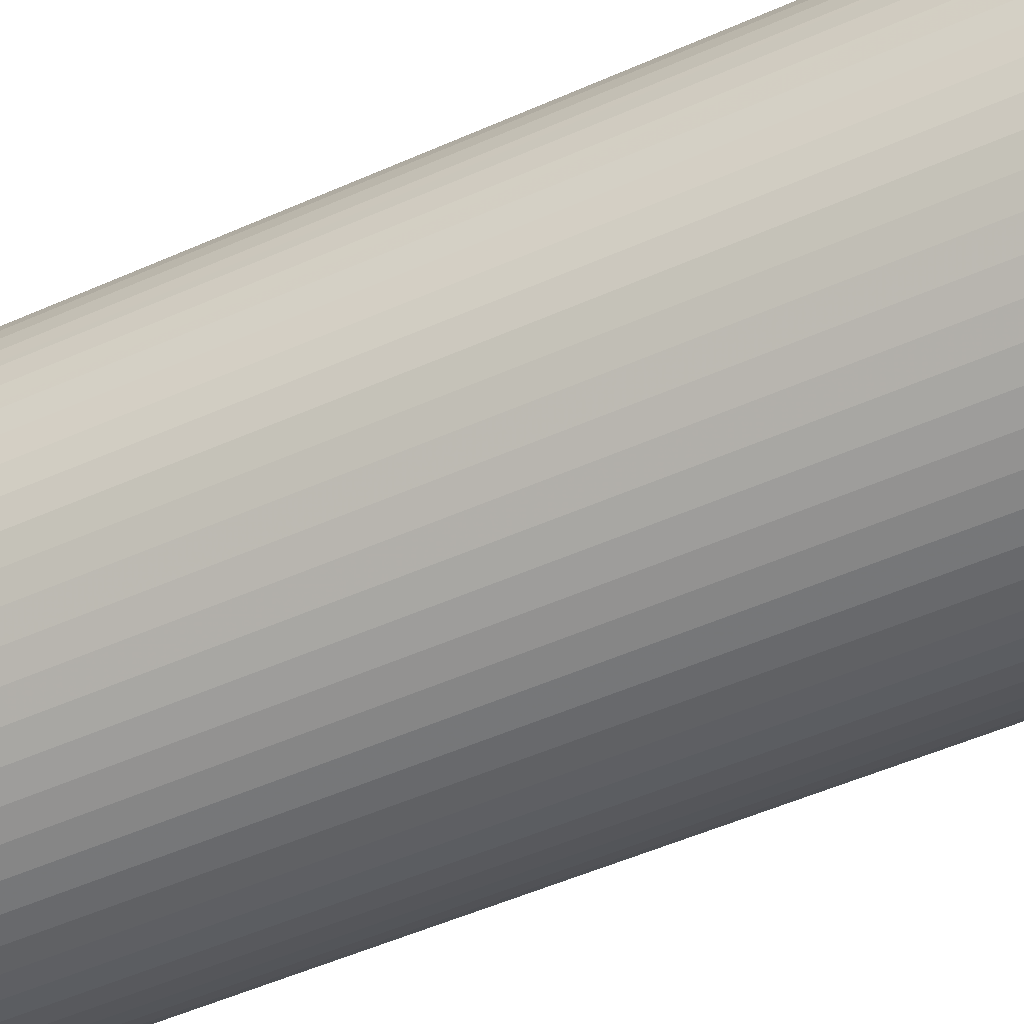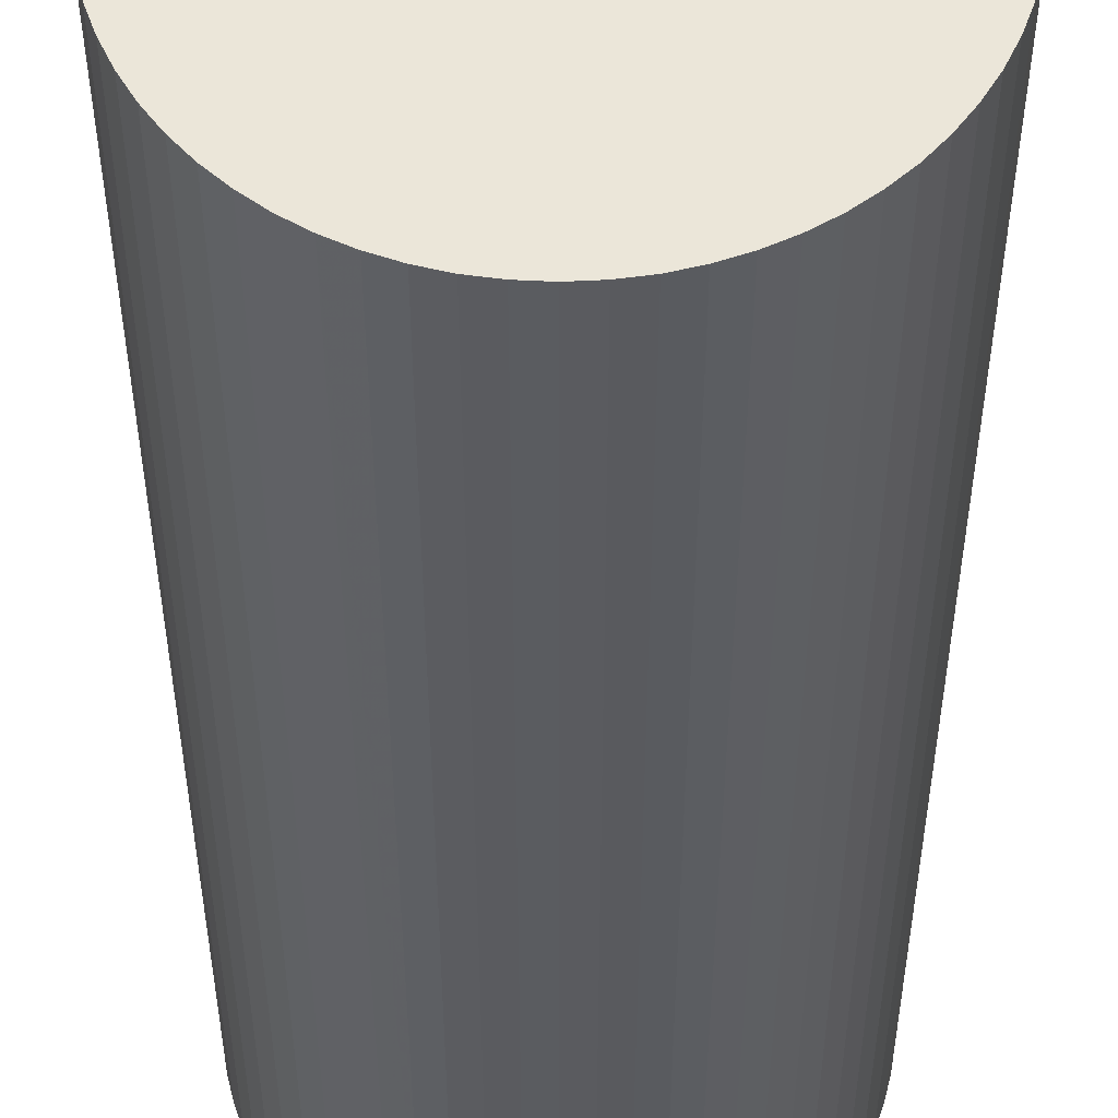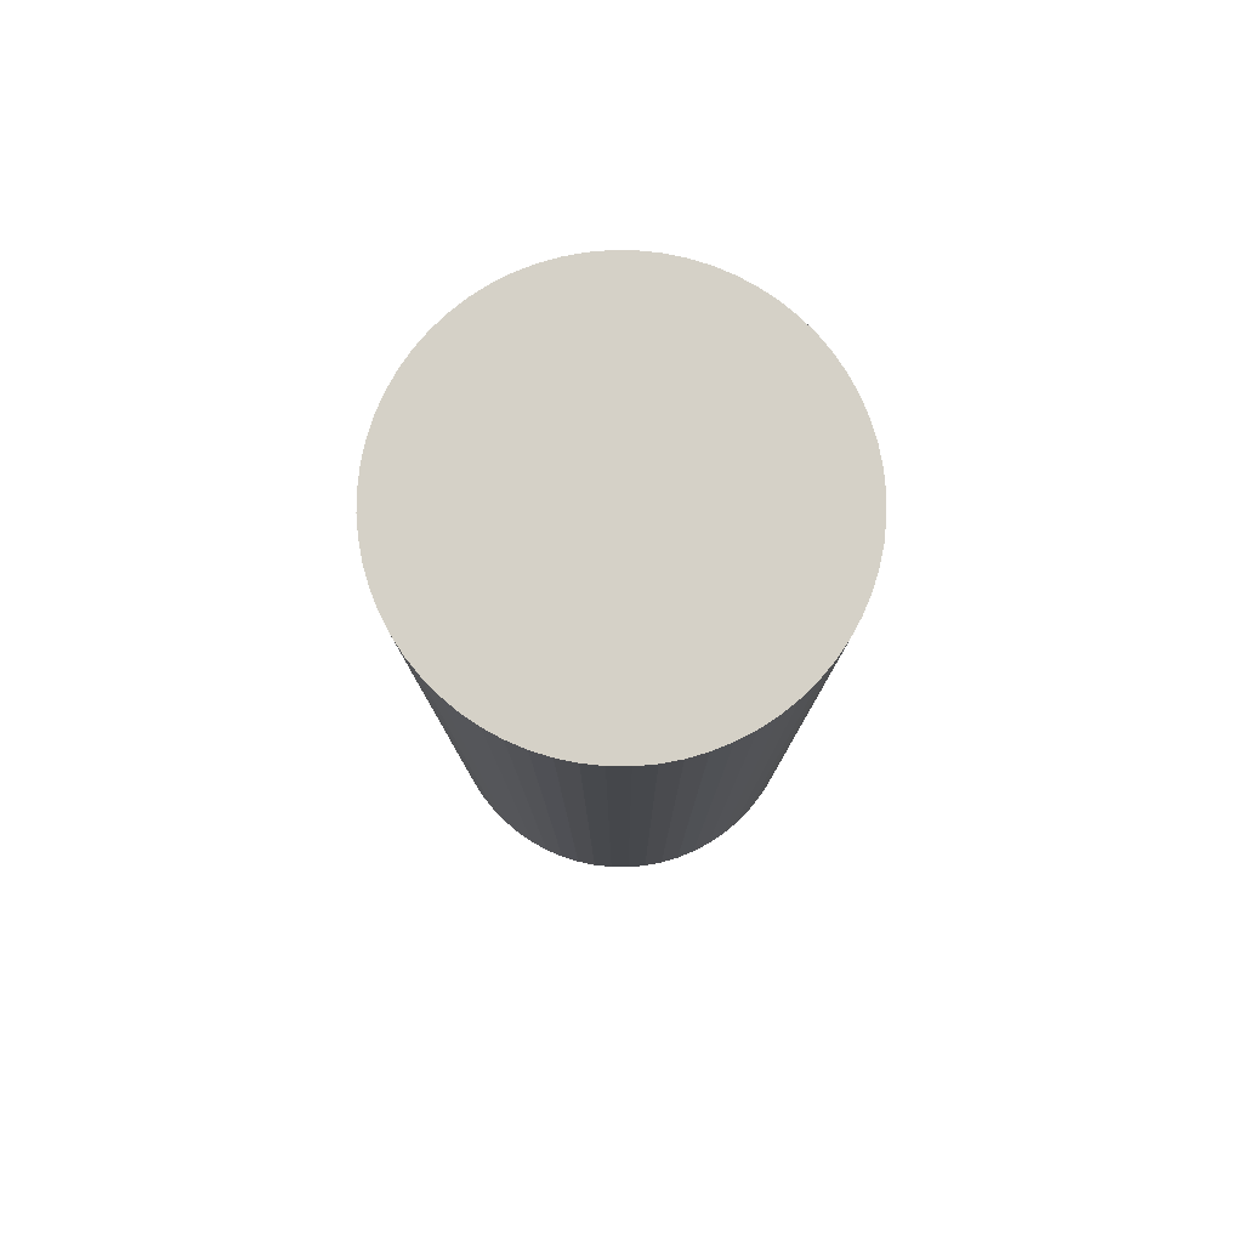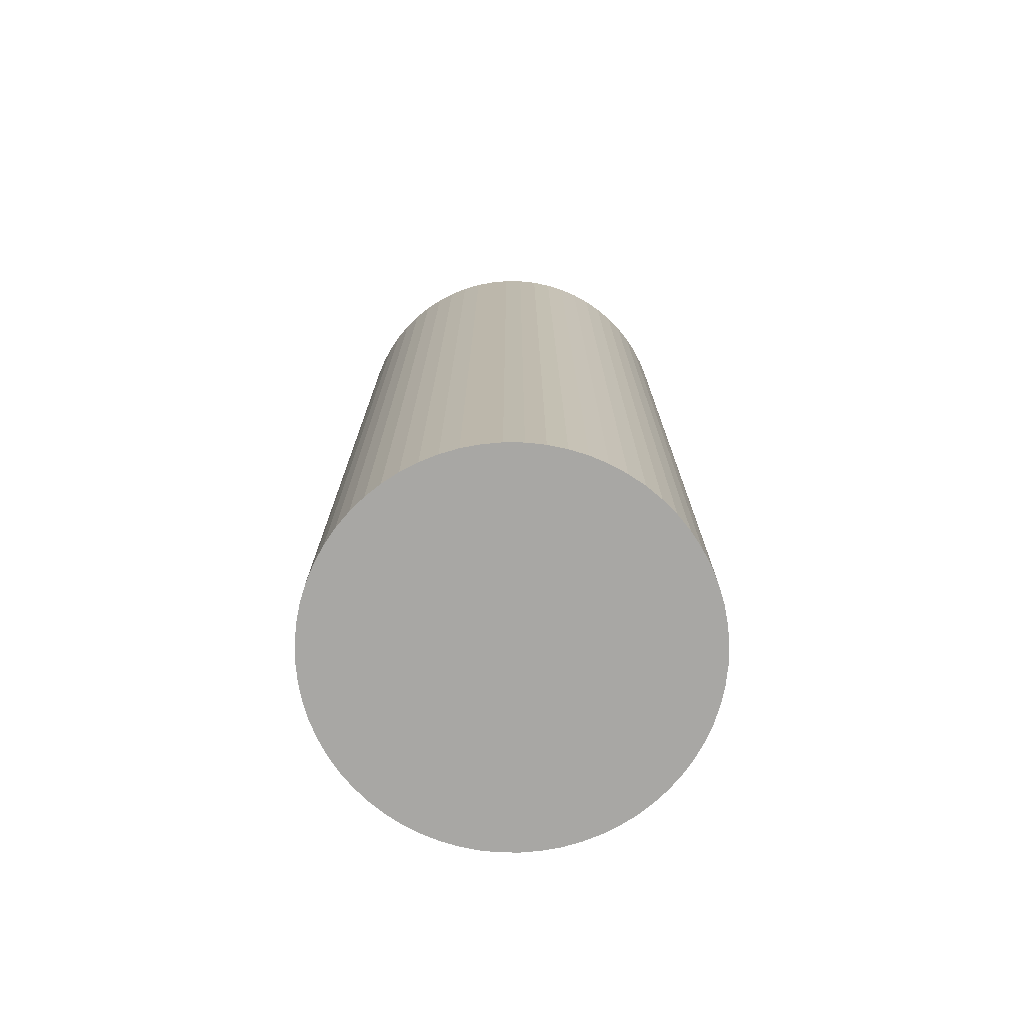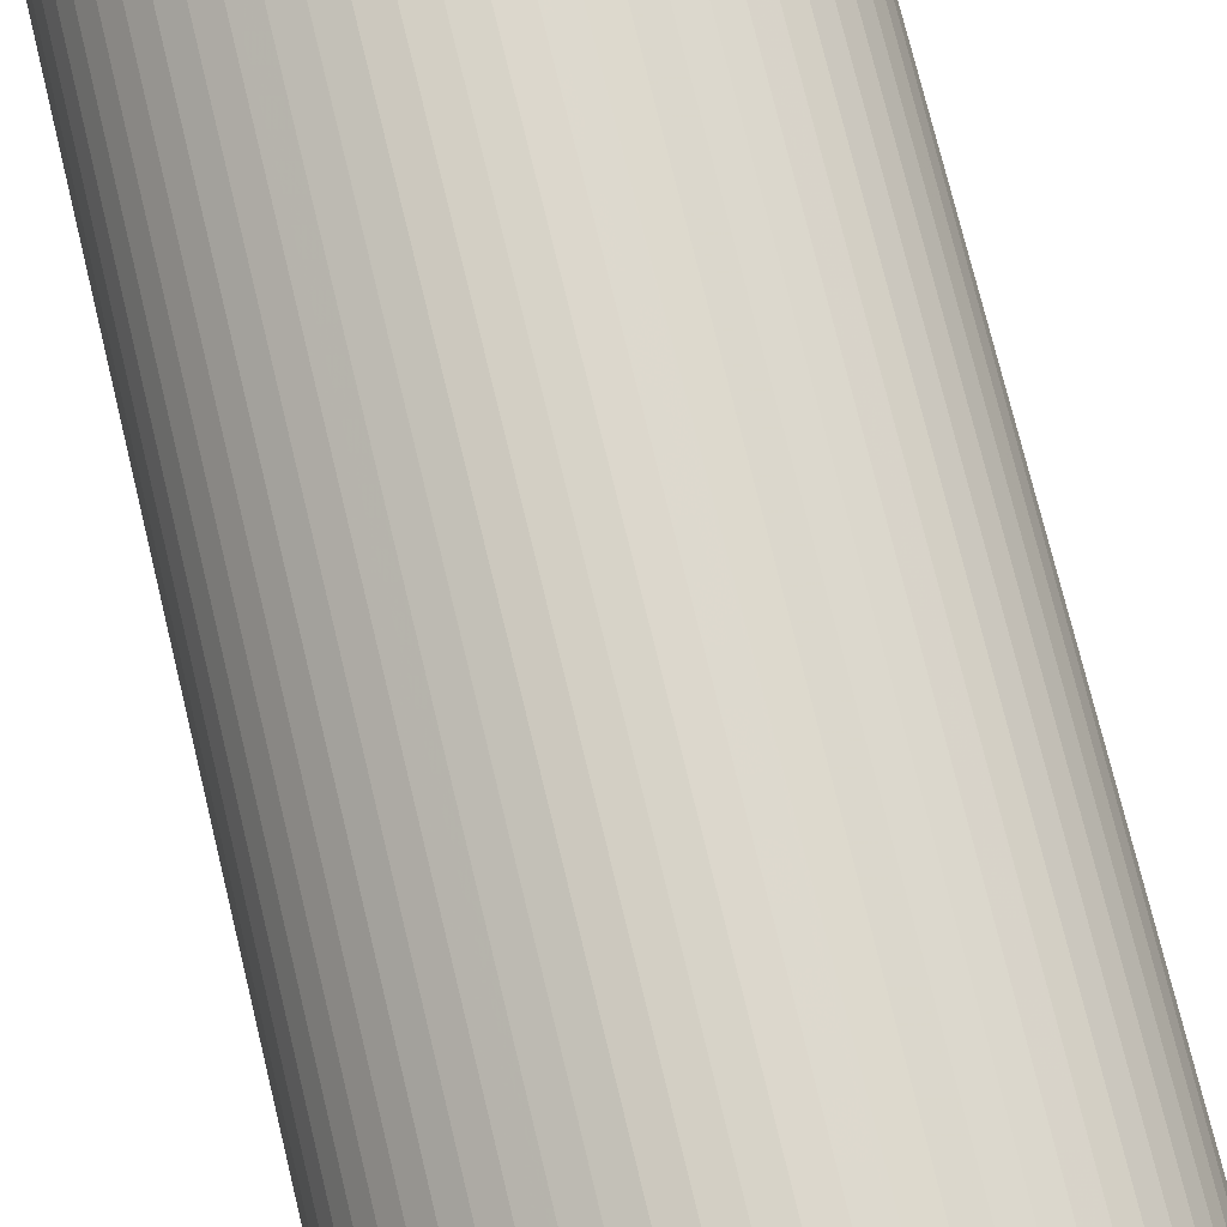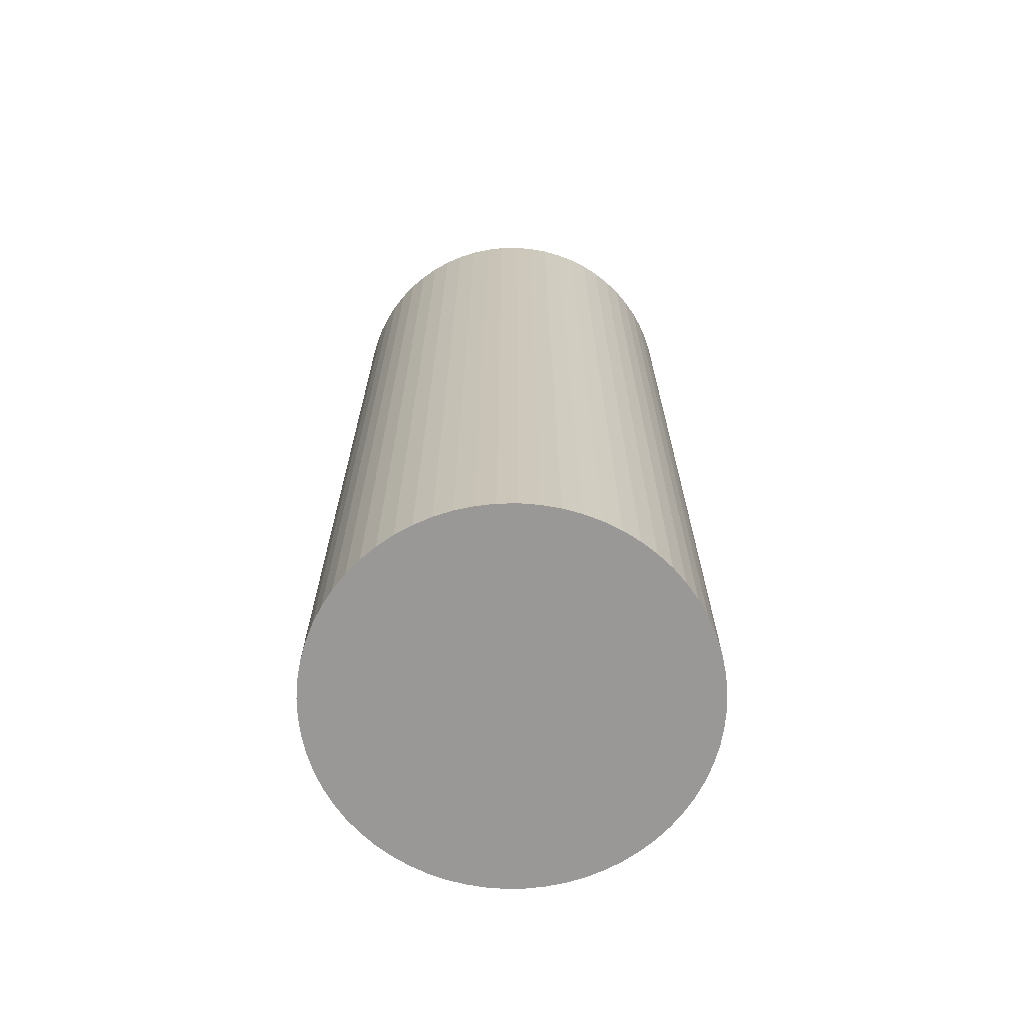
<metadata>
{"format":"obj","ext":"obj","renderer":"f3d","projection":"perspective","resolution":1024,"background":"white","views":[{"elev":-50.2,"azim":-63.8,"up":"+Z"},{"elev":-33.7,"azim":-0.0,"up":"+Z"},{"elev":79.5,"azim":99.0,"up":"+Y"},{"elev":-74.6,"azim":24.8,"up":"+Y"},{"elev":74.2,"azim":166.4,"up":"+Z"},{"elev":-68.7,"azim":32.1,"up":"+Y"}]}
</metadata>
<code>
v -0.1575 -1.076 0
v -0.1567 -1.076 0.01544
v -0.1545 -1.076 0.03073
v -0.1507 -1.076 0.04572
v -0.1455 -1.076 0.06027
v -0.1389 -1.076 0.07424
v -0.131 -1.076 0.0875
v -0.1218 -1.076 0.09992
v -0.1114 -1.076 0.1114
v -0.09993 -1.076 0.1217
v -0.08751 -1.076 0.131
v -0.07425 -1.076 0.1389
v -0.06028 -1.076 0.1455
v -0.04573 -1.076 0.1507
v -0.03074 -1.076 0.1545
v -0.01545 -1.076 0.1567
v -8.378e-06 -1.076 0.1575
v 0.01543 -1.076 0.1567
v 0.03072 -1.076 0.1545
v 0.04571 -1.076 0.1507
v 0.06026 -1.076 0.1455
v 0.07424 -1.076 0.1389
v 0.08749 -1.076 0.131
v 0.09991 -1.076 0.1217
v 0.1114 -1.076 0.1114
v 0.1217 -1.076 0.09992
v 0.1309 -1.076 0.0875
v 0.1389 -1.076 0.07424
v 0.1455 -1.076 0.06027
v 0.1507 -1.076 0.04572
v 0.1545 -1.076 0.03073
v 0.1567 -1.076 0.01544
v 0.1575 -1.076 0
v 0.1567 -1.076 -0.01544
v 0.1545 -1.076 -0.03073
v 0.1507 -1.076 -0.04572
v 0.1455 -1.076 -0.06027
v 0.1389 -1.076 -0.07424
v 0.1309 -1.076 -0.0875
v 0.1217 -1.076 -0.09992
v 0.1114 -1.076 -0.1114
v 0.09991 -1.076 -0.1217
v 0.08749 -1.076 -0.131
v 0.07424 -1.076 -0.1389
v 0.06026 -1.076 -0.1455
v 0.04571 -1.076 -0.1507
v 0.03072 -1.076 -0.1545
v 0.01543 -1.076 -0.1567
v -8.405e-06 -1.076 -0.1575
v -0.01545 -1.076 -0.1567
v -0.03074 -1.076 -0.1545
v -0.04573 -1.076 -0.1507
v -0.06028 -1.076 -0.1455
v -0.07425 -1.076 -0.1389
v -0.08751 -1.076 -0.131
v -0.09993 -1.076 -0.1217
v -0.1114 -1.076 -0.1114
v -0.1218 -1.076 -0.09992
v -0.131 -1.076 -0.0875
v -0.1389 -1.076 -0.07424
v -0.1455 -1.076 -0.06027
v -0.1507 -1.076 -0.04572
v -0.1545 -1.076 -0.03073
v -0.1567 -1.076 -0.01544
v -0.1575 -1.85 0
v -0.1568 -1.85 0.01544
v -0.1545 -1.85 0.03073
v -0.1507 -1.85 0.04572
v -0.1455 -1.85 0.06027
v -0.1389 -1.85 0.07425
v -0.131 -1.85 0.0875
v -0.1218 -1.85 0.09992
v -0.1114 -1.85 0.1114
v -0.09993 -1.85 0.1217
v -0.08751 -1.85 0.131
v -0.07426 -1.85 0.1389
v -0.06028 -1.85 0.1455
v -0.04573 -1.85 0.1507
v -0.03074 -1.85 0.1545
v -0.01545 -1.85 0.1567
v -1.174e-05 -1.85 0.1575
v 0.01543 -1.85 0.1567
v 0.03071 -1.85 0.1545
v 0.04571 -1.85 0.1507
v 0.06026 -1.85 0.1455
v 0.07423 -1.85 0.1389
v 0.08749 -1.85 0.131
v 0.09991 -1.85 0.1217
v 0.1114 -1.85 0.1114
v 0.1217 -1.85 0.09992
v 0.1309 -1.85 0.0875
v 0.1389 -1.85 0.07424
v 0.1455 -1.85 0.06027
v 0.1507 -1.85 0.04572
v 0.1545 -1.85 0.03073
v 0.1567 -1.85 0.01544
v 0.1575 -1.85 0
v 0.1567 -1.85 -0.01544
v 0.1545 -1.85 -0.03073
v 0.1507 -1.85 -0.04572
v 0.1455 -1.85 -0.06027
v 0.1389 -1.85 -0.07424
v 0.1309 -1.85 -0.0875
v 0.1217 -1.85 -0.09992
v 0.1114 -1.85 -0.1114
v 0.09991 -1.85 -0.1217
v 0.08749 -1.85 -0.131
v 0.07423 -1.85 -0.1389
v 0.06026 -1.85 -0.1455
v 0.04571 -1.85 -0.1507
v 0.03071 -1.85 -0.1545
v 0.01543 -1.85 -0.1567
v -1.177e-05 -1.85 -0.1575
v -0.01545 -1.85 -0.1567
v -0.03074 -1.85 -0.1545
v -0.04573 -1.85 -0.1507
v -0.06028 -1.85 -0.1455
v -0.07426 -1.85 -0.1389
v -0.08751 -1.85 -0.131
v -0.09993 -1.85 -0.1217
v -0.1114 -1.85 -0.1114
v -0.1218 -1.85 -0.09992
v -0.131 -1.85 -0.0875
v -0.1389 -1.85 -0.07424
v -0.1455 -1.85 -0.06027
v -0.1507 -1.85 -0.04572
v -0.1545 -1.85 -0.03073
v -0.1568 -1.85 -0.01544
f 1 2 66
f 66 65 1
f 2 3 67
f 67 66 2
f 3 4 68
f 68 67 3
f 4 5 69
f 69 68 4
f 5 6 70
f 70 69 5
f 6 7 71
f 71 70 6
f 7 8 72
f 72 71 7
f 8 9 73
f 73 72 8
f 9 10 74
f 74 73 9
f 10 11 75
f 75 74 10
f 11 12 76
f 76 75 11
f 12 13 77
f 77 76 12
f 13 14 78
f 78 77 13
f 14 15 79
f 79 78 14
f 15 16 80
f 80 79 15
f 16 17 81
f 81 80 16
f 17 18 82
f 82 81 17
f 18 19 83
f 83 82 18
f 19 20 84
f 84 83 19
f 20 21 85
f 85 84 20
f 21 22 86
f 86 85 21
f 22 23 87
f 87 86 22
f 23 24 88
f 88 87 23
f 24 25 89
f 89 88 24
f 25 26 90
f 90 89 25
f 26 27 91
f 91 90 26
f 27 28 92
f 92 91 27
f 28 29 93
f 93 92 28
f 29 30 94
f 94 93 29
f 30 31 95
f 95 94 30
f 31 32 96
f 96 95 31
f 32 33 97
f 97 96 32
f 33 34 98
f 98 97 33
f 34 35 99
f 99 98 34
f 35 36 100
f 100 99 35
f 36 37 101
f 101 100 36
f 37 38 102
f 102 101 37
f 38 39 103
f 103 102 38
f 39 40 104
f 104 103 39
f 40 41 105
f 105 104 40
f 41 42 106
f 106 105 41
f 42 43 107
f 107 106 42
f 43 44 108
f 108 107 43
f 44 45 109
f 109 108 44
f 45 46 110
f 110 109 45
f 46 47 111
f 111 110 46
f 47 48 112
f 112 111 47
f 48 49 113
f 113 112 48
f 49 50 114
f 114 113 49
f 50 51 115
f 115 114 50
f 51 52 116
f 116 115 51
f 52 53 117
f 117 116 52
f 53 54 118
f 118 117 53
f 54 55 119
f 119 118 54
f 55 56 120
f 120 119 55
f 56 57 121
f 121 120 56
f 57 58 122
f 122 121 57
f 58 59 123
f 123 122 58
f 59 60 124
f 124 123 59
f 60 61 125
f 125 124 60
f 61 62 126
f 126 125 61
f 62 63 127
f 127 126 62
f 63 64 128
f 128 127 63
f 64 1 65
f 65 128 64
f 63 62 61
f 61 60 59
f 59 58 57
f 61 59 57
f 57 56 55
f 55 54 53
f 57 55 53
f 53 52 51
f 51 50 49
f 53 51 49
f 57 53 49
f 49 48 47
f 47 46 45
f 49 47 45
f 45 44 43
f 43 42 41
f 45 43 41
f 49 45 41
f 41 40 39
f 39 38 37
f 41 39 37
f 37 36 35
f 35 34 33
f 37 35 33
f 41 37 33
f 49 41 33
f 33 32 31
f 31 30 29
f 33 31 29
f 29 28 27
f 27 26 25
f 29 27 25
f 33 29 25
f 25 24 23
f 23 22 21
f 25 23 21
f 21 20 19
f 19 18 17
f 21 19 17
f 25 21 17
f 33 25 17
f 17 16 15
f 15 14 13
f 17 15 13
f 13 12 11
f 11 10 9
f 13 11 9
f 17 13 9
f 9 8 7
f 7 6 5
f 9 7 5
f 5 4 3
f 3 2 1
f 5 3 1
f 9 5 1
f 17 9 1
f 33 17 1
f 49 33 1
f 57 49 1
f 61 57 1
f 63 61 1
f 64 63 1
f 66 67 68
f 68 69 70
f 70 71 72
f 68 70 72
f 72 73 74
f 74 75 76
f 72 74 76
f 76 77 78
f 78 79 80
f 76 78 80
f 72 76 80
f 80 81 82
f 82 83 84
f 80 82 84
f 84 85 86
f 86 87 88
f 84 86 88
f 80 84 88
f 88 89 90
f 90 91 92
f 88 90 92
f 92 93 94
f 94 95 96
f 92 94 96
f 88 92 96
f 80 88 96
f 96 97 98
f 98 99 100
f 96 98 100
f 100 101 102
f 102 103 104
f 100 102 104
f 96 100 104
f 104 105 106
f 106 107 108
f 104 106 108
f 108 109 110
f 110 111 112
f 108 110 112
f 104 108 112
f 96 104 112
f 112 113 114
f 114 115 116
f 112 114 116
f 116 117 118
f 118 119 120
f 116 118 120
f 112 116 120
f 120 121 122
f 122 123 124
f 120 122 124
f 124 125 126
f 126 127 128
f 124 126 128
f 120 124 128
f 112 120 128
f 96 112 128
f 80 96 128
f 72 80 128
f 68 72 128
f 66 68 128
f 65 66 128

</code>
